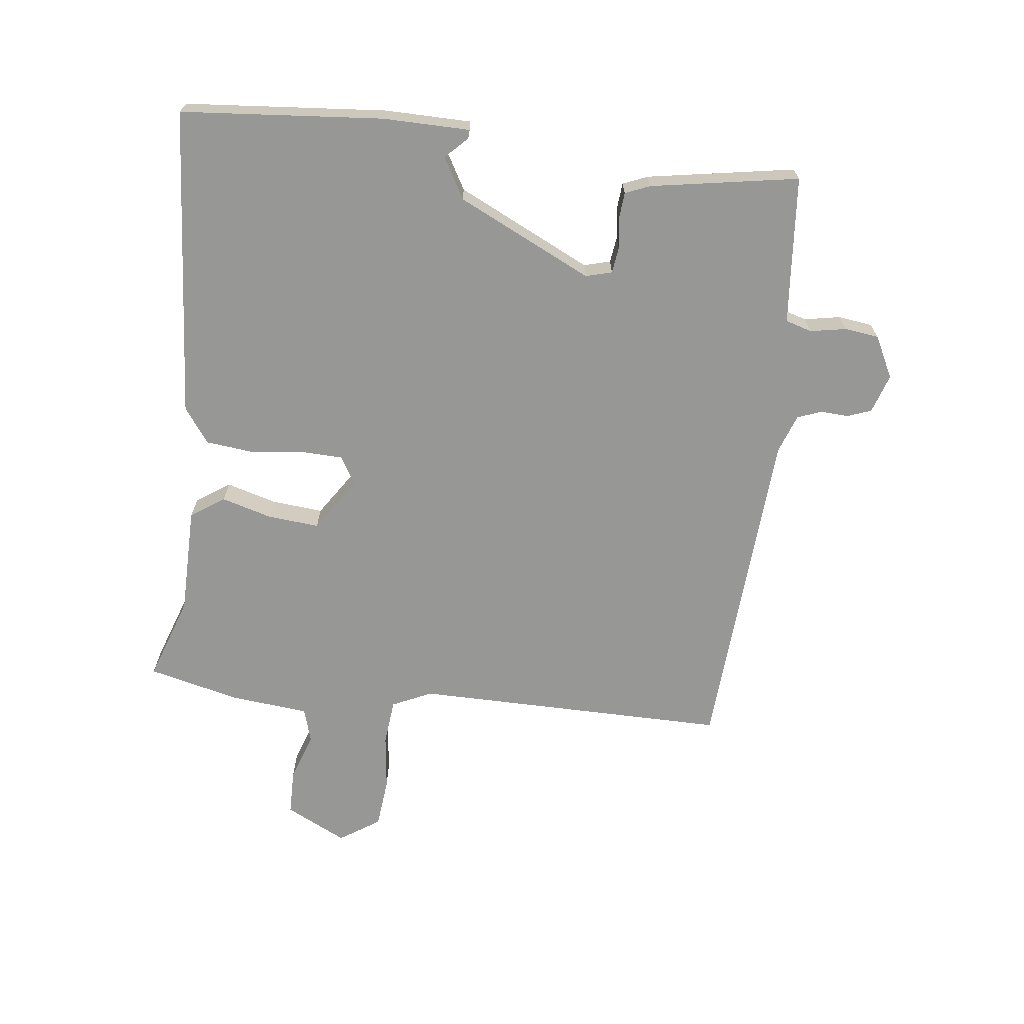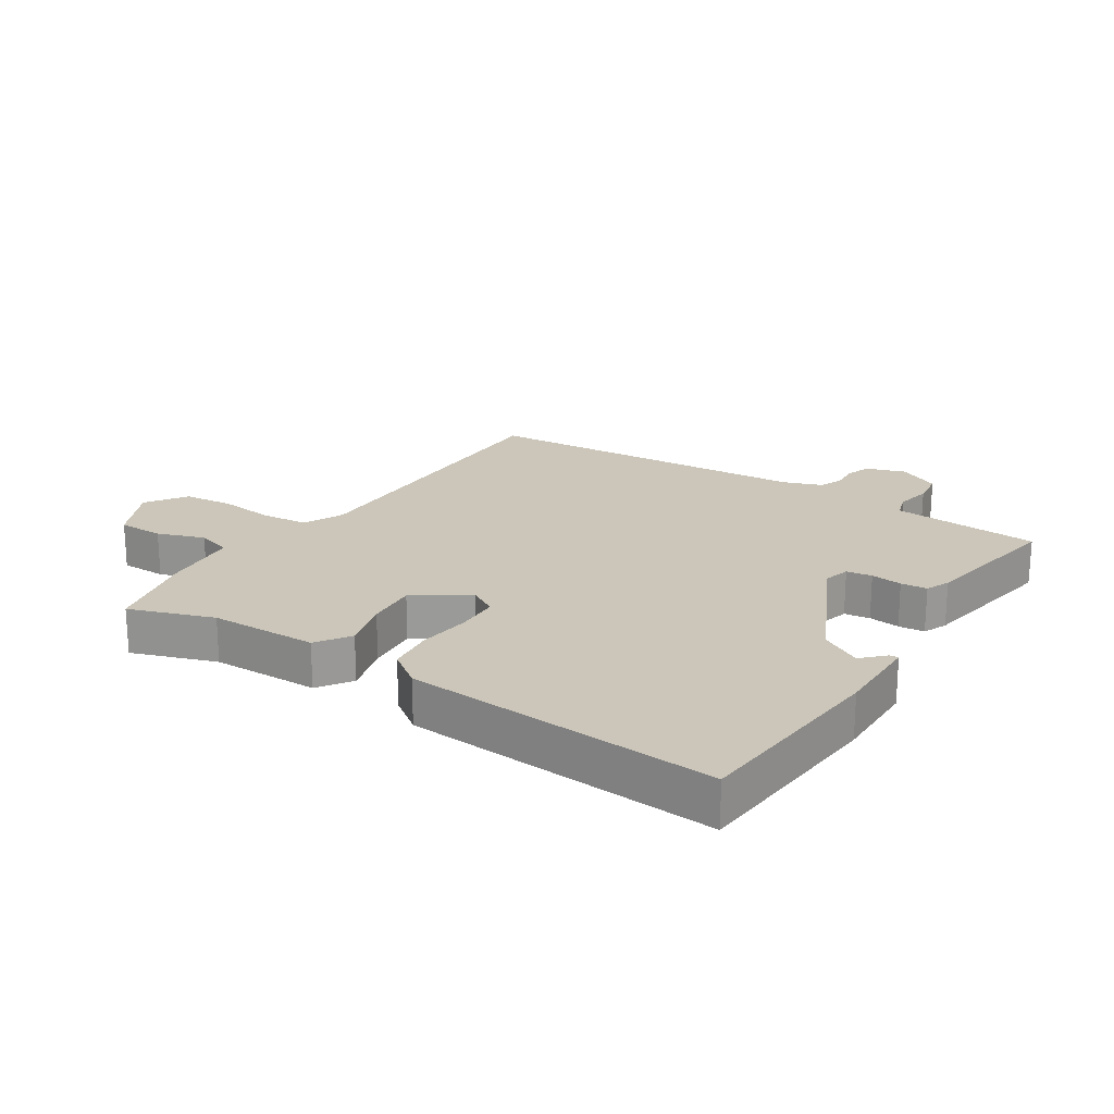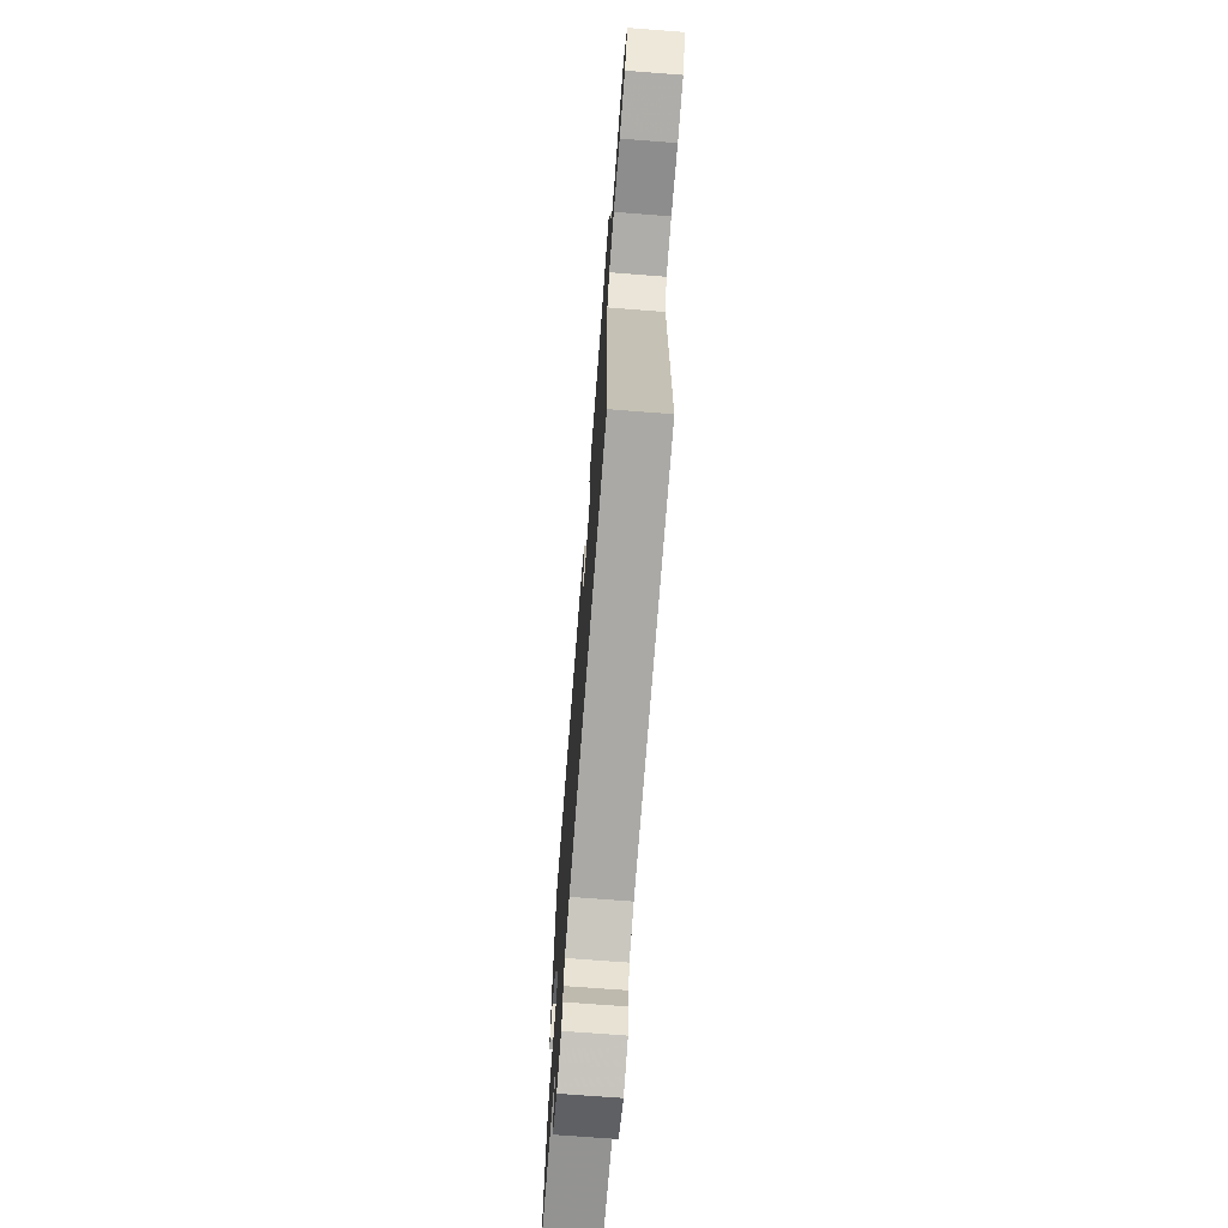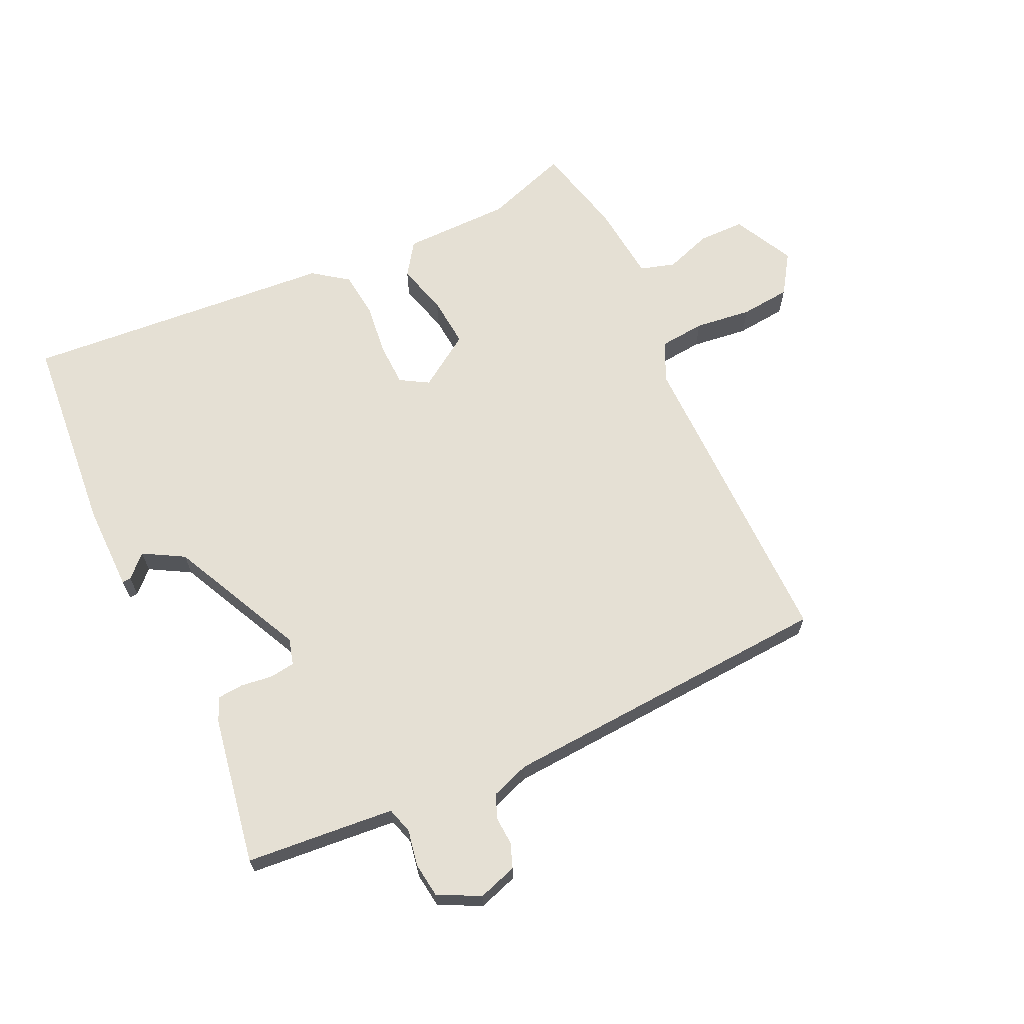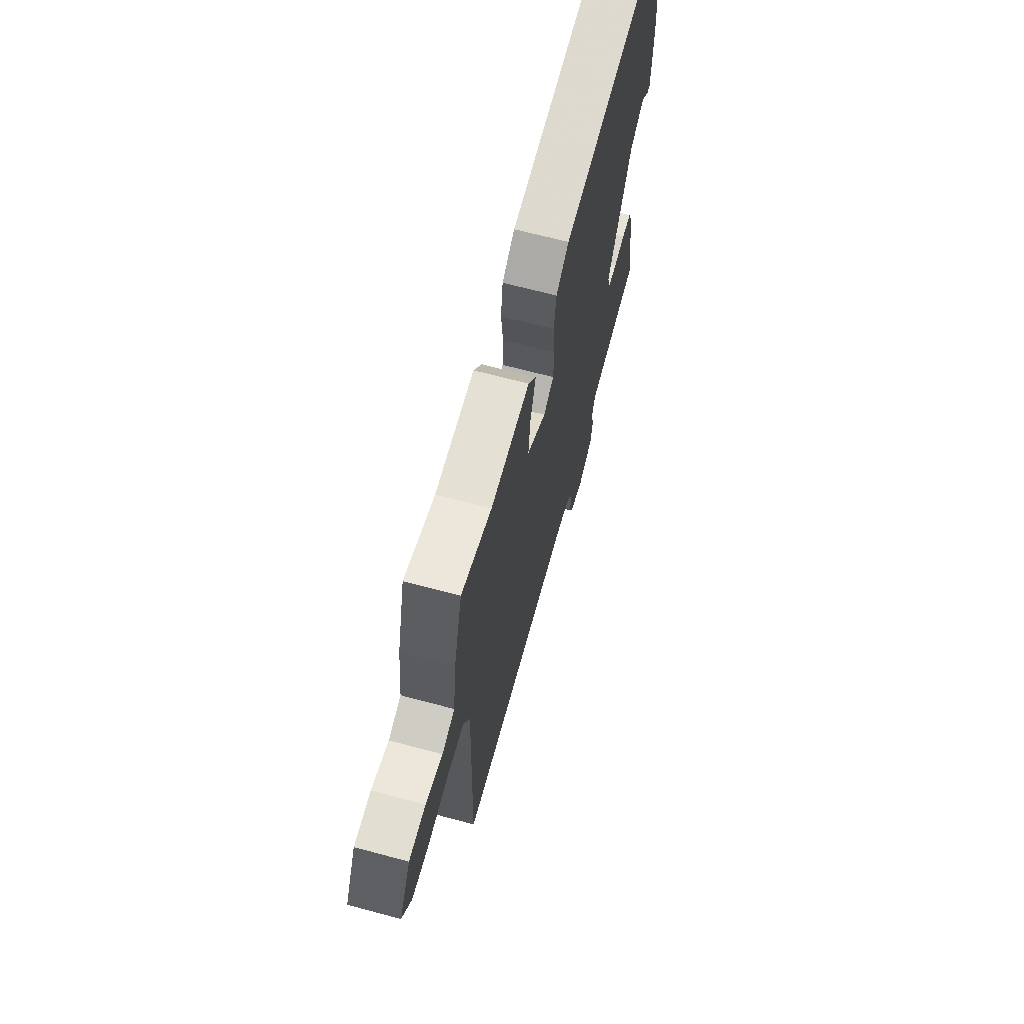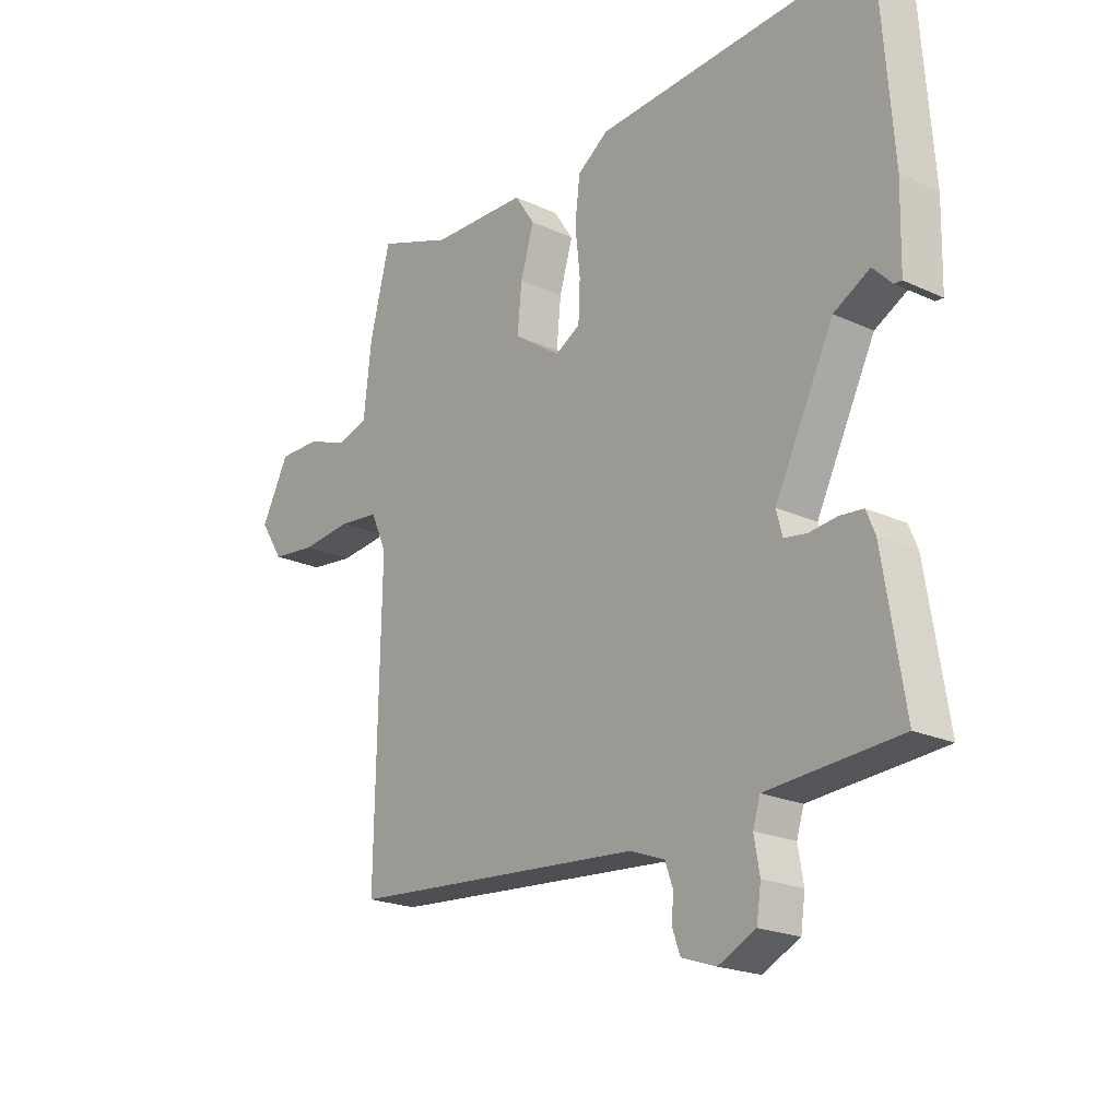
<metadata>
{"format":"obj","ext":"obj","renderer":"f3d","projection":"perspective","resolution":1024,"background":"white","views":[{"elev":-68.1,"azim":83.8,"up":"+Y"},{"elev":20.9,"azim":33.5,"up":"+Y"},{"elev":-71.0,"azim":-94.4,"up":"+Z"},{"elev":65.9,"azim":155.6,"up":"+Y"},{"elev":67.4,"azim":-75.0,"up":"+Z"},{"elev":-21.0,"azim":50.4,"up":"+Z"}]}
</metadata>
<code>
v 0.5 0.07 0.5
v 0.524 0.07 0.176
v 0.521 0.07 0.037
v 0.507 0.07 0.038
v 0.473 0.07 0.073
v 0.408 0.07 0.037
v 0.302 0.07 -0.177
v 0.313 0.07 -0.219
v 0.354 0.07 -0.225
v 0.404 0.07 -0.219
v 0.446 0.07 -0.223
v 0.462 0.07 -0.262
v 0.5 0.07 -0.5
v 0.339 0.07 -0.512
v 0.262 0.07 -0.518
v 0.249 0.07 -0.56
v 0.259 0.07 -0.618
v 0.251 0.07 -0.673
v 0.184 0.07 -0.706
v 0.122 0.07 -0.685
v 0.108 0.07 -0.646
v 0.111 0.07 -0.602
v 0.097 0.07 -0.563
v 0.035 0.07 -0.54
v -0.5 0.07 -0.5
v -0.491 0.07 0.006
v -0.52 0.07 0.07
v -0.593 0.07 0.078
v -0.684 0.07 0.068
v -0.764 0.07 0.077
v -0.806 0.07 0.142
v -0.756 0.07 0.239
v -0.682 0.07 0.239
v -0.607 0.07 0.212
v -0.551 0.07 0.228
v -0.537 0.07 0.354
v -0.5 0.07 0.5
v -0.366 0.07 0.452
v -0.193 0.07 0.448
v -0.157 0.07 0.394
v -0.181 0.07 0.313
v -0.189 0.07 0.231
v -0.104 0.07 0.173
v -0.059 0.07 0.199
v -0.056 0.07 0.268
v -0.065 0.07 0.352
v -0.056 0.07 0.427
v 0 0.07 0.467
v 0.5 0 0.5
v 0.524 0 0.176
v 0.521 0 0.037
v 0.507 0 0.038
v 0.473 0 0.073
v 0.408 0 0.037
v 0.302 0 -0.177
v 0.313 0 -0.219
v 0.354 0 -0.225
v 0.404 0 -0.219
v 0.446 0 -0.223
v 0.462 0 -0.262
v 0.5 0 -0.5
v 0.339 0 -0.512
v 0.262 0 -0.518
v 0.249 0 -0.56
v 0.259 0 -0.618
v 0.251 0 -0.673
v 0.184 0 -0.706
v 0.122 0 -0.685
v 0.108 0 -0.646
v 0.111 0 -0.602
v 0.097 0 -0.563
v 0.035 0 -0.54
v -0.5 0 -0.5
v -0.491 0 0.006
v -0.52 0 0.07
v -0.593 0 0.078
v -0.684 0 0.068
v -0.764 0 0.077
v -0.806 0 0.142
v -0.756 0 0.239
v -0.682 0 0.239
v -0.607 0 0.212
v -0.551 0 0.228
v -0.537 0 0.354
v -0.5 0 0.5
v -0.366 0 0.452
v -0.193 0 0.448
v -0.157 0 0.394
v -0.181 0 0.313
v -0.189 0 0.231
v -0.104 0 0.173
v -0.059 0 0.199
v -0.056 0 0.268
v -0.065 0 0.352
v -0.056 0 0.427
v 0 0 0.467
f 48 1 2
f 47 48 2
f 46 47 2
f 45 46 2
f 44 45 2
f 43 44 2
f 38 39 40 41
f 38 41 42
f 37 38 42
f 36 37 42
f 35 36 42
f 34 35 42 43
f 32 33 34
f 31 32 34
f 30 31 34
f 29 30 34
f 28 29 34
f 27 28 34 43
f 24 25 26
f 26 27 43
f 24 26 43
f 23 24 43
f 20 21 22
f 19 20 22
f 18 19 22
f 17 18 22
f 16 17 22
f 22 23 43
f 16 22 43
f 15 16 43
f 12 13 14
f 11 12 14
f 10 11 14
f 9 10 14
f 8 9 14 15
f 7 8 15 43
f 2 3 4 5
f 2 5 6
f 43 2 6
f 6 7 43
f 50 49 96
f 50 96 95
f 50 95 94
f 50 94 93
f 50 93 92
f 50 92 91
f 89 88 87 86
f 90 89 86
f 90 86 85
f 90 85 84
f 90 84 83
f 91 90 83 82
f 82 81 80
f 82 80 79
f 82 79 78
f 82 78 77
f 82 77 76
f 91 82 76 75
f 74 73 72
f 91 75 74
f 91 74 72
f 91 72 71
f 70 69 68
f 70 68 67
f 70 67 66
f 70 66 65
f 70 65 64
f 91 71 70
f 91 70 64
f 91 64 63
f 62 61 60
f 62 60 59
f 62 59 58
f 62 58 57
f 63 62 57 56
f 91 63 56 55
f 53 52 51 50
f 54 53 50
f 54 50 91
f 91 55 54
f 1 49 50 2
f 2 50 51 3
f 3 51 52 4
f 4 52 53 5
f 5 53 54 6
f 6 54 55 7
f 7 55 56 8
f 8 56 57 9
f 9 57 58 10
f 10 58 59 11
f 11 59 60 12
f 12 60 61 13
f 13 61 62 14
f 14 62 63 15
f 15 63 64 16
f 16 64 65 17
f 17 65 66 18
f 18 66 67 19
f 19 67 68 20
f 20 68 69 21
f 21 69 70 22
f 22 70 71 23
f 23 71 72 24
f 24 72 73 25
f 25 73 74 26
f 26 74 75 27
f 27 75 76 28
f 28 76 77 29
f 29 77 78 30
f 30 78 79 31
f 31 79 80 32
f 32 80 81 33
f 33 81 82 34
f 34 82 83 35
f 35 83 84 36
f 36 84 85 37
f 37 85 86 38
f 38 86 87 39
f 39 87 88 40
f 40 88 89 41
f 41 89 90 42
f 42 90 91 43
f 43 91 92 44
f 44 92 93 45
f 45 93 94 46
f 46 94 95 47
f 47 95 96 48
f 48 96 49 1

</code>
